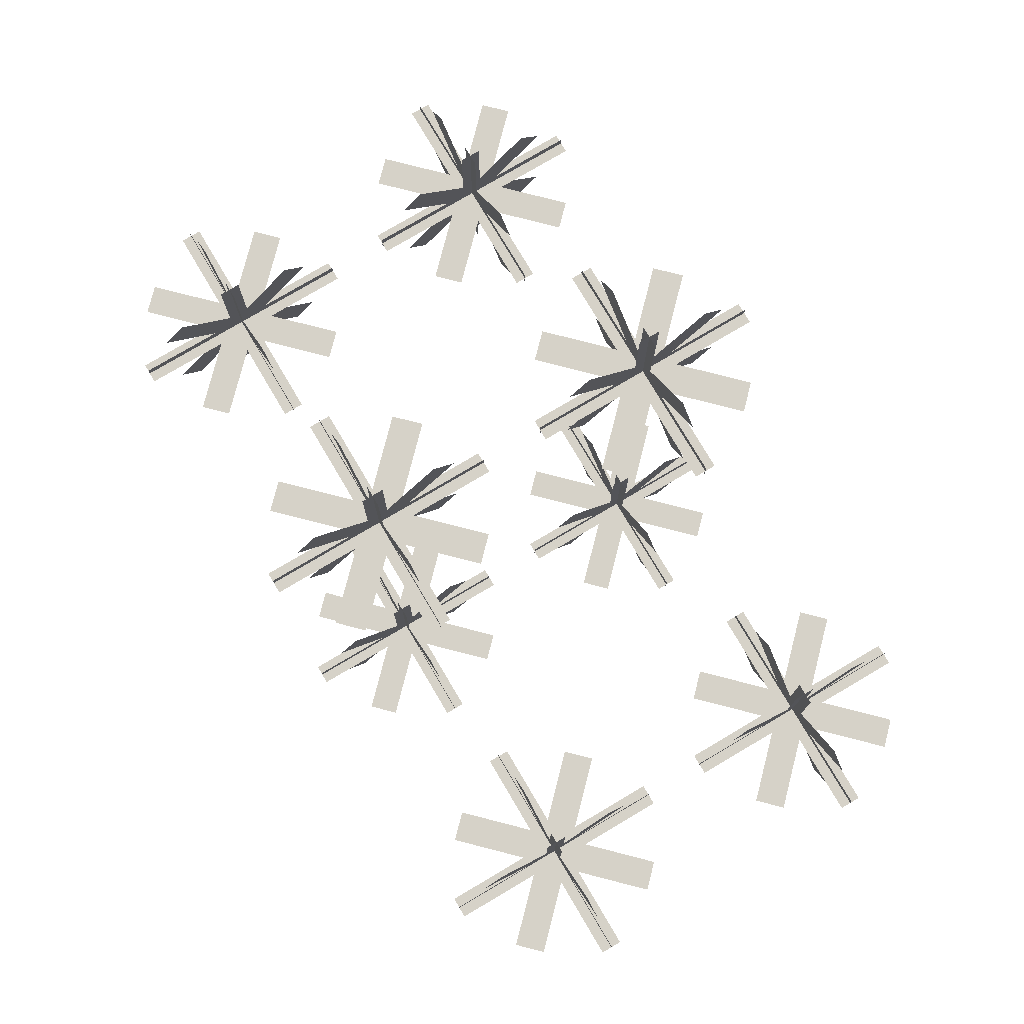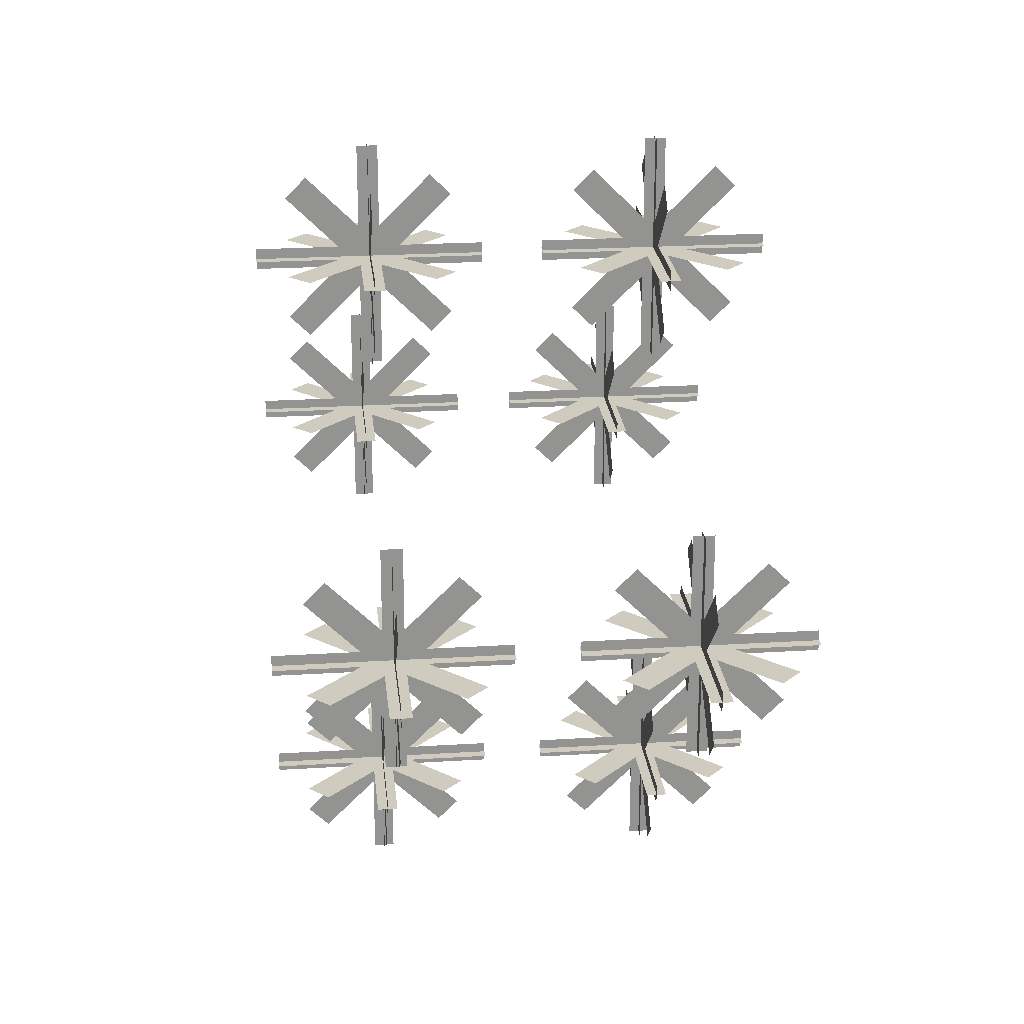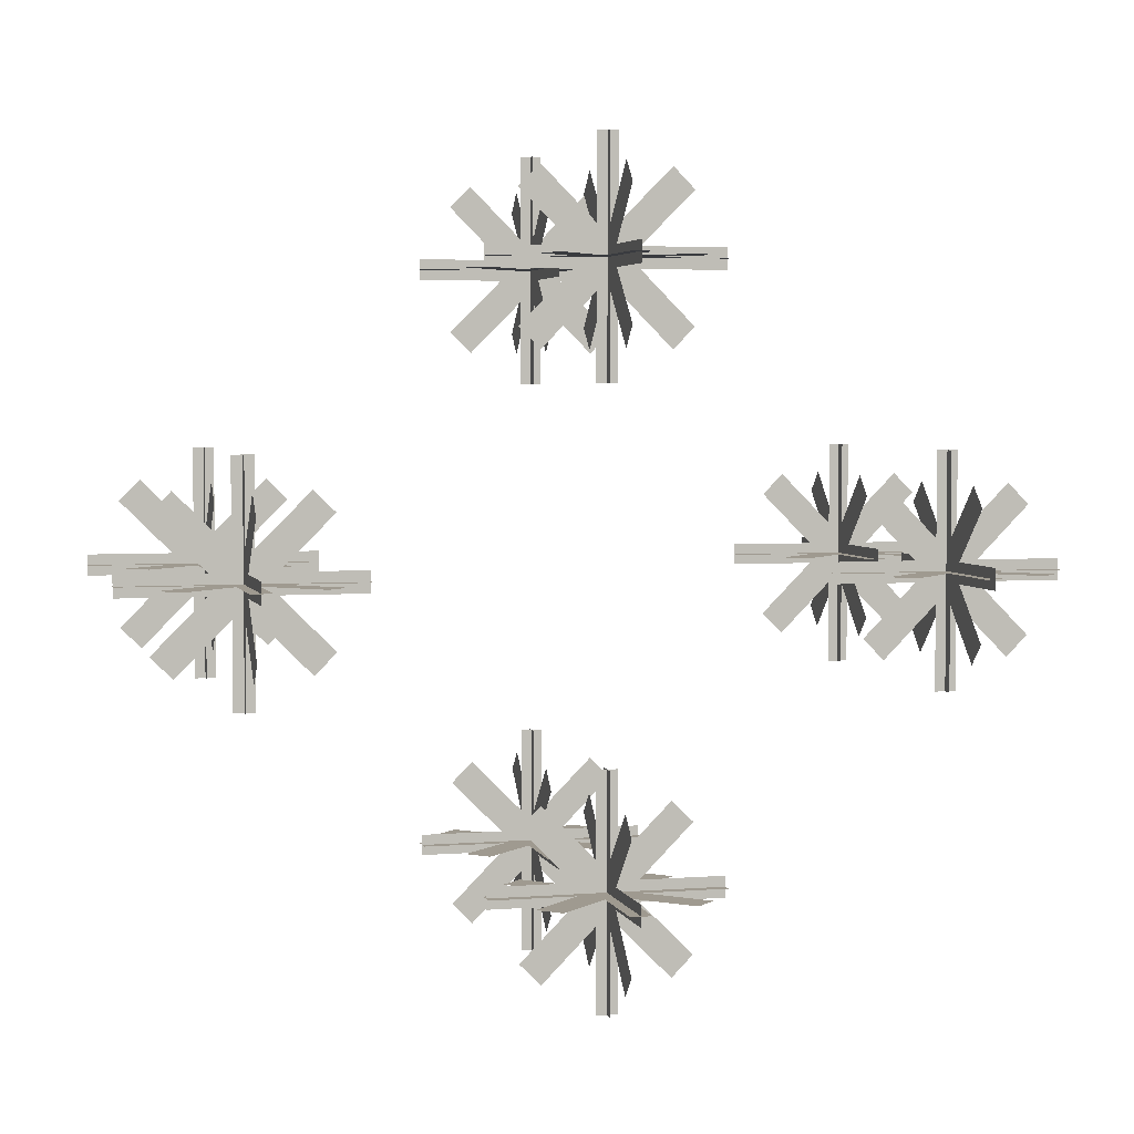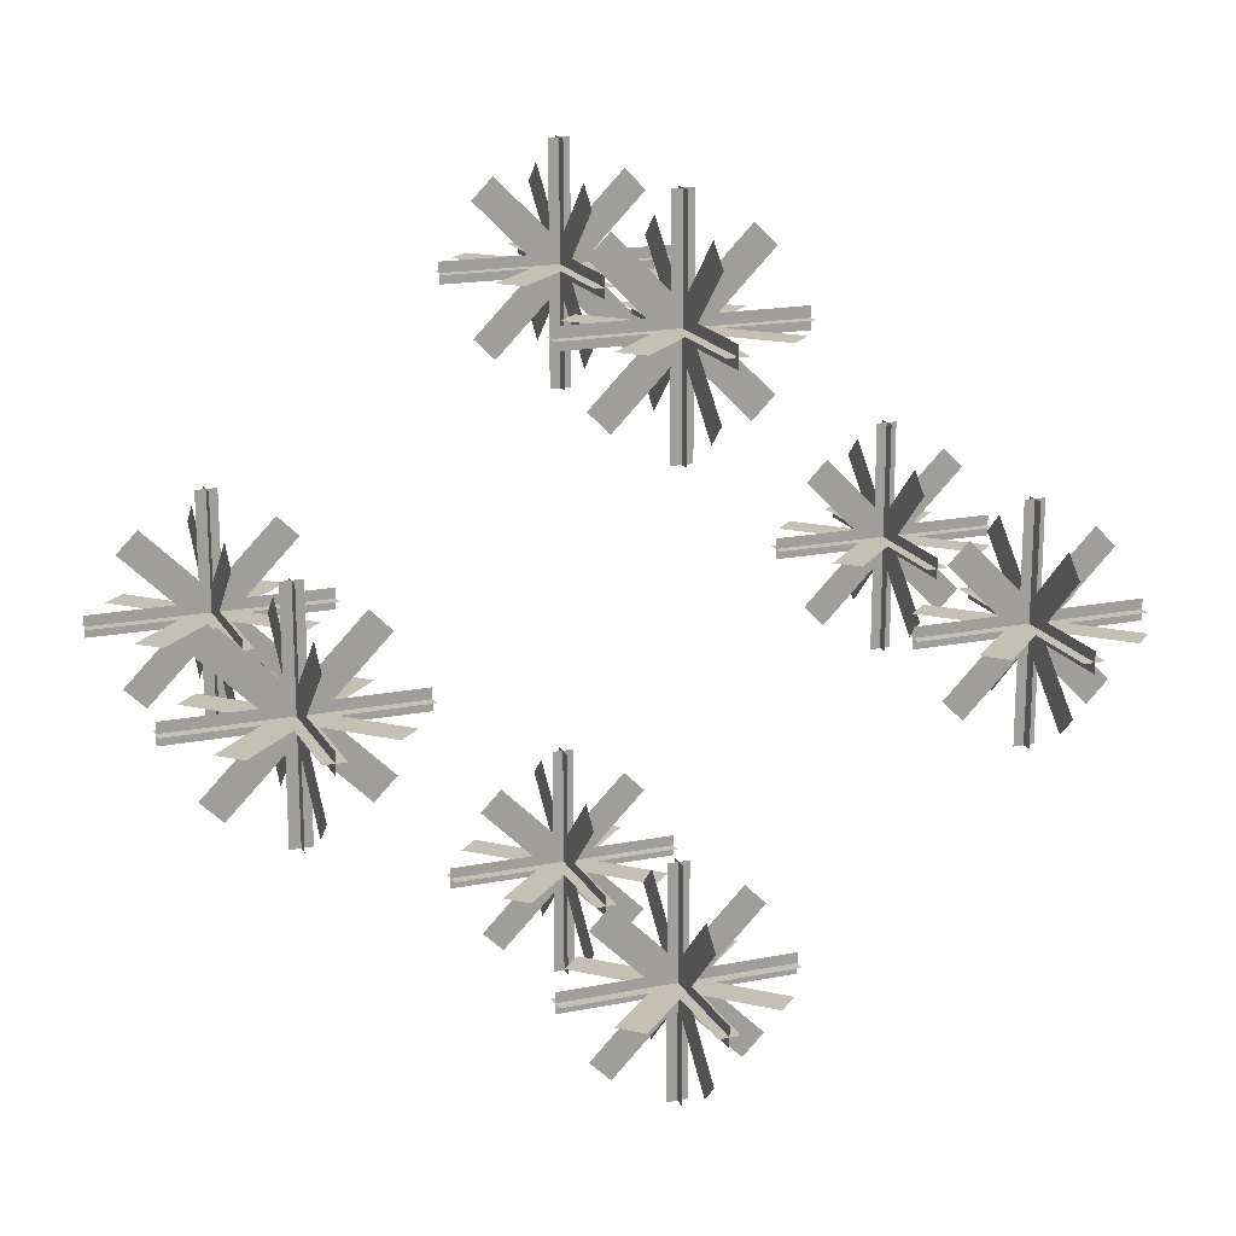
<metadata>
{"format":"obj","ext":"obj","renderer":"f3d","projection":"perspective","resolution":1024,"background":"white","views":[{"elev":77.6,"azim":59.4,"up":"+Z"},{"elev":23.7,"azim":-95.9,"up":"+Z"},{"elev":3.9,"azim":-14.6,"up":"+Z"},{"elev":18.0,"azim":158.9,"up":"+Z"}]}
</metadata>
<code>
v -0.25 0.04688 -0.0625
v -0.25 0.0625 -0.04688
v -0.25 -0.04688 0.0625
v -0.25 -0.0625 0.04688
v -0.25 0.0625 0.04688
v -0.25 0.04688 0.0625
v -0.25 -0.0625 -0.04688
v -0.25 -0.04688 -0.0625
v -0.25 0.08594 -0.007812
v -0.25 0.08594 0.007812
v -0.25 -0.08594 0.007812
v -0.25 -0.08594 -0.007812
v -0.25 0.007812 0.08594
v -0.25 -0.007812 0.08594
v -0.25 -0.007812 -0.08594
v -0.25 0.007812 -0.08594
v -0.2969 0 -0.0625
v -0.3125 0 -0.04688
v -0.2031 0 0.0625
v -0.1875 0 0.04688
v -0.3125 0 0.04688
v -0.2969 0 0.0625
v -0.1875 0 -0.04688
v -0.2031 0 -0.0625
v -0.3359 0 -0.007812
v -0.3359 0 0.007812
v -0.1641 0 0.007812
v -0.1641 0 -0.007812
v -0.2578 0 0.08594
v -0.2422 0 0.08594
v -0.2422 0 -0.08594
v -0.2578 0 -0.08594
v -0.2969 -0.0625 0
v -0.3125 -0.04688 0
v -0.2031 0.0625 0
v -0.1875 0.04688 0
v -0.3125 0.04688 0
v -0.2969 0.0625 0
v -0.1875 -0.04688 0
v -0.2031 -0.0625 0
v -0.3359 -0.007812 0
v -0.3359 0.007812 0
v -0.1641 0.007812 0
v -0.1641 -0.007812 0
v -0.2578 0.08594 0
v -0.2422 0.08594 0
v -0.2422 -0.08594 0
v -0.2578 -0.08594 0
v 0 0.04688 0.1562
v 0 0.0625 0.1719
v 0 -0.04688 0.2812
v 0 -0.0625 0.2656
v 0 0.0625 0.2656
v 0 0.04688 0.2812
v 0 -0.0625 0.1719
v 0 -0.04688 0.1562
v 0 0.08594 0.2109
v 0 0.08594 0.2266
v 0 -0.08594 0.2266
v 0 -0.08594 0.2109
v 0 0.007812 0.3047
v 0 -0.007812 0.3047
v 0 -0.007812 0.1328
v 0 0.007812 0.1328
v -0.04688 0 0.1562
v -0.0625 0 0.1719
v 0.04688 0 0.2812
v 0.0625 0 0.2656
v -0.0625 0 0.2656
v -0.04688 0 0.2812
v 0.0625 0 0.1719
v 0.04688 0 0.1562
v -0.08594 0 0.2109
v -0.08594 0 0.2266
v 0.08594 0 0.2266
v 0.08594 0 0.2109
v -0.007812 0 0.3047
v 0.007812 0 0.3047
v 0.007812 0 0.1328
v -0.007812 0 0.1328
v -0.04688 -0.0625 0.2188
v -0.0625 -0.04688 0.2188
v 0.04688 0.0625 0.2188
v 0.0625 0.04688 0.2188
v -0.0625 0.04688 0.2188
v -0.04688 0.0625 0.2188
v 0.0625 -0.04688 0.2188
v 0.04688 -0.0625 0.2188
v -0.08594 -0.007812 0.2188
v -0.08594 0.007812 0.2188
v 0.08594 0.007812 0.2188
v 0.08594 -0.007812 0.2188
v -0.007812 0.08594 0.2188
v 0.007812 0.08594 0.2188
v 0.007812 -0.08594 0.2188
v -0.007812 -0.08594 0.2188
v 0 0.04688 -0.2812
v 0 0.0625 -0.2656
v 0 -0.04688 -0.1562
v 0 -0.0625 -0.1719
v 0 0.0625 -0.1719
v 0 0.04688 -0.1562
v 0 -0.0625 -0.2656
v 0 -0.04688 -0.2812
v 0 0.08594 -0.2266
v 0 0.08594 -0.2109
v 0 -0.08594 -0.2109
v 0 -0.08594 -0.2266
v 0 0.007812 -0.1328
v 0 -0.007812 -0.1328
v 0 -0.007812 -0.3047
v 0 0.007812 -0.3047
v -0.04688 0 -0.2812
v -0.0625 0 -0.2656
v 0.04688 0 -0.1562
v 0.0625 0 -0.1719
v -0.0625 0 -0.1719
v -0.04688 0 -0.1562
v 0.0625 0 -0.2656
v 0.04688 0 -0.2812
v -0.08594 0 -0.2266
v -0.08594 0 -0.2109
v 0.08594 0 -0.2109
v 0.08594 0 -0.2266
v -0.007812 0 -0.1328
v 0.007812 0 -0.1328
v 0.007812 0 -0.3047
v -0.007812 0 -0.3047
v -0.04688 -0.0625 -0.2188
v -0.0625 -0.04688 -0.2188
v 0.04688 0.0625 -0.2188
v 0.0625 0.04688 -0.2188
v -0.0625 0.04688 -0.2188
v -0.04688 0.0625 -0.2188
v 0.0625 -0.04688 -0.2188
v 0.04688 -0.0625 -0.2188
v -0.08594 -0.007812 -0.2188
v -0.08594 0.007812 -0.2188
v 0.08594 0.007812 -0.2188
v 0.08594 -0.007812 -0.2188
v -0.007812 0.08594 -0.2188
v 0.007812 0.08594 -0.2188
v 0.007812 -0.08594 -0.2188
v -0.007812 -0.08594 -0.2188
v 0.25 0.04688 -0.0625
v 0.25 0.0625 -0.04688
v 0.25 -0.04688 0.0625
v 0.25 -0.0625 0.04688
v 0.25 0.0625 0.04688
v 0.25 0.04688 0.0625
v 0.25 -0.0625 -0.04688
v 0.25 -0.04688 -0.0625
v 0.25 0.08594 -0.007812
v 0.25 0.08594 0.007812
v 0.25 -0.08594 0.007812
v 0.25 -0.08594 -0.007812
v 0.25 0.007812 0.08594
v 0.25 -0.007812 0.08594
v 0.25 -0.007812 -0.08594
v 0.25 0.007812 -0.08594
v 0.2031 0 -0.0625
v 0.1875 0 -0.04688
v 0.2969 0 0.0625
v 0.3125 0 0.04688
v 0.1875 0 0.04688
v 0.2031 0 0.0625
v 0.3125 0 -0.04688
v 0.2969 0 -0.0625
v 0.1641 0 -0.007812
v 0.1641 0 0.007812
v 0.3359 0 0.007812
v 0.3359 0 -0.007812
v 0.2422 0 0.08594
v 0.2578 0 0.08594
v 0.2578 0 -0.08594
v 0.2422 0 -0.08594
v 0.2031 -0.0625 0
v 0.1875 -0.04688 0
v 0.2969 0.0625 0
v 0.3125 0.04688 0
v 0.1875 0.04688 0
v 0.2031 0.0625 0
v 0.3125 -0.04688 0
v 0.2969 -0.0625 0
v 0.1641 -0.007812 0
v 0.1641 0.007812 0
v 0.3359 0.007812 0
v 0.3359 -0.007812 0
v 0.2422 0.08594 0
v 0.2578 0.08594 0
v 0.2578 -0.08594 0
v 0.2422 -0.08594 0
v -0.25 -0.1719 -0.0625
v -0.25 -0.1562 -0.04688
v -0.25 -0.2656 0.0625
v -0.25 -0.2812 0.04688
v -0.25 -0.1562 0.04688
v -0.25 -0.1719 0.0625
v -0.25 -0.2812 -0.04688
v -0.25 -0.2656 -0.0625
v -0.25 -0.1328 -0.007812
v -0.25 -0.1328 0.007812
v -0.25 -0.3047 0.007812
v -0.25 -0.3047 -0.007812
v -0.25 -0.2109 0.08594
v -0.25 -0.2266 0.08594
v -0.25 -0.2266 -0.08594
v -0.25 -0.2109 -0.08594
v -0.2969 -0.2188 -0.0625
v -0.3125 -0.2188 -0.04688
v -0.2031 -0.2188 0.0625
v -0.1875 -0.2188 0.04688
v -0.3125 -0.2188 0.04688
v -0.2969 -0.2188 0.0625
v -0.1875 -0.2188 -0.04688
v -0.2031 -0.2188 -0.0625
v -0.3359 -0.2188 -0.007812
v -0.3359 -0.2188 0.007812
v -0.1641 -0.2188 0.007812
v -0.1641 -0.2188 -0.007812
v -0.2578 -0.2188 0.08594
v -0.2422 -0.2188 0.08594
v -0.2422 -0.2188 -0.08594
v -0.2578 -0.2188 -0.08594
v -0.2969 -0.2812 0
v -0.3125 -0.2656 0
v -0.2031 -0.1562 0
v -0.1875 -0.1719 0
v -0.3125 -0.1719 0
v -0.2969 -0.1562 0
v -0.1875 -0.2656 0
v -0.2031 -0.2812 0
v -0.3359 -0.2266 0
v -0.3359 -0.2109 0
v -0.1641 -0.2109 0
v -0.1641 -0.2266 0
v -0.2578 -0.1328 0
v -0.2422 -0.1328 0
v -0.2422 -0.3047 0
v -0.2578 -0.3047 0
v 0 -0.1719 0.1562
v 0 -0.1562 0.1719
v 0 -0.2656 0.2812
v 0 -0.2812 0.2656
v 0 -0.1562 0.2656
v 0 -0.1719 0.2812
v 0 -0.2812 0.1719
v 0 -0.2656 0.1562
v 0 -0.1328 0.2109
v 0 -0.1328 0.2266
v 0 -0.3047 0.2266
v 0 -0.3047 0.2109
v 0 -0.2109 0.3047
v 0 -0.2266 0.3047
v 0 -0.2266 0.1328
v 0 -0.2109 0.1328
v -0.04688 -0.2188 0.1562
v -0.0625 -0.2188 0.1719
v 0.04688 -0.2188 0.2812
v 0.0625 -0.2188 0.2656
v -0.0625 -0.2188 0.2656
v -0.04688 -0.2188 0.2812
v 0.0625 -0.2188 0.1719
v 0.04688 -0.2188 0.1562
v -0.08594 -0.2188 0.2109
v -0.08594 -0.2188 0.2266
v 0.08594 -0.2188 0.2266
v 0.08594 -0.2188 0.2109
v -0.007812 -0.2188 0.3047
v 0.007812 -0.2188 0.3047
v 0.007812 -0.2188 0.1328
v -0.007812 -0.2188 0.1328
v -0.04688 -0.2812 0.2188
v -0.0625 -0.2656 0.2188
v 0.04688 -0.1562 0.2188
v 0.0625 -0.1719 0.2188
v -0.0625 -0.1719 0.2188
v -0.04688 -0.1562 0.2188
v 0.0625 -0.2656 0.2188
v 0.04688 -0.2812 0.2188
v -0.08594 -0.2266 0.2188
v -0.08594 -0.2109 0.2188
v 0.08594 -0.2109 0.2188
v 0.08594 -0.2266 0.2188
v -0.007812 -0.1328 0.2188
v 0.007812 -0.1328 0.2188
v 0.007812 -0.3047 0.2188
v -0.007812 -0.3047 0.2188
v 0 -0.1719 -0.2812
v 0 -0.1562 -0.2656
v 0 -0.2656 -0.1562
v 0 -0.2812 -0.1719
v 0 -0.1562 -0.1719
v 0 -0.1719 -0.1562
v 0 -0.2812 -0.2656
v 0 -0.2656 -0.2812
v 0 -0.1328 -0.2266
v 0 -0.1328 -0.2109
v 0 -0.3047 -0.2109
v 0 -0.3047 -0.2266
v 0 -0.2109 -0.1328
v 0 -0.2266 -0.1328
v 0 -0.2266 -0.3047
v 0 -0.2109 -0.3047
v -0.04688 -0.2188 -0.2812
v -0.0625 -0.2188 -0.2656
v 0.04688 -0.2188 -0.1562
v 0.0625 -0.2188 -0.1719
v -0.0625 -0.2188 -0.1719
v -0.04688 -0.2188 -0.1562
v 0.0625 -0.2188 -0.2656
v 0.04688 -0.2188 -0.2812
v -0.08594 -0.2188 -0.2266
v -0.08594 -0.2188 -0.2109
v 0.08594 -0.2188 -0.2109
v 0.08594 -0.2188 -0.2266
v -0.007812 -0.2188 -0.1328
v 0.007812 -0.2188 -0.1328
v 0.007812 -0.2188 -0.3047
v -0.007812 -0.2188 -0.3047
v -0.04688 -0.2812 -0.2188
v -0.0625 -0.2656 -0.2188
v 0.04688 -0.1562 -0.2188
v 0.0625 -0.1719 -0.2188
v -0.0625 -0.1719 -0.2188
v -0.04688 -0.1562 -0.2188
v 0.0625 -0.2656 -0.2188
v 0.04688 -0.2812 -0.2188
v -0.08594 -0.2266 -0.2188
v -0.08594 -0.2109 -0.2188
v 0.08594 -0.2109 -0.2188
v 0.08594 -0.2266 -0.2188
v -0.007812 -0.1328 -0.2188
v 0.007812 -0.1328 -0.2188
v 0.007812 -0.3047 -0.2188
v -0.007812 -0.3047 -0.2188
v 0.25 -0.1719 -0.0625
v 0.25 -0.1562 -0.04688
v 0.25 -0.2656 0.0625
v 0.25 -0.2812 0.04688
v 0.25 -0.1562 0.04688
v 0.25 -0.1719 0.0625
v 0.25 -0.2812 -0.04688
v 0.25 -0.2656 -0.0625
v 0.25 -0.1328 -0.007812
v 0.25 -0.1328 0.007812
v 0.25 -0.3047 0.007812
v 0.25 -0.3047 -0.007812
v 0.25 -0.2109 0.08594
v 0.25 -0.2266 0.08594
v 0.25 -0.2266 -0.08594
v 0.25 -0.2109 -0.08594
v 0.2031 -0.2188 -0.0625
v 0.1875 -0.2188 -0.04688
v 0.2969 -0.2188 0.0625
v 0.3125 -0.2188 0.04688
v 0.1875 -0.2188 0.04688
v 0.2031 -0.2188 0.0625
v 0.3125 -0.2188 -0.04688
v 0.2969 -0.2188 -0.0625
v 0.1641 -0.2188 -0.007812
v 0.1641 -0.2188 0.007812
v 0.3359 -0.2188 0.007812
v 0.3359 -0.2188 -0.007812
v 0.2422 -0.2188 0.08594
v 0.2578 -0.2188 0.08594
v 0.2578 -0.2188 -0.08594
v 0.2422 -0.2188 -0.08594
v 0.2031 -0.2812 0
v 0.1875 -0.2656 0
v 0.2969 -0.1562 0
v 0.3125 -0.1719 0
v 0.1875 -0.1719 0
v 0.2031 -0.1562 0
v 0.3125 -0.2656 0
v 0.2969 -0.2812 0
v 0.1641 -0.2266 0
v 0.1641 -0.2109 0
v 0.3359 -0.2109 0
v 0.3359 -0.2266 0
v 0.2422 -0.1328 0
v 0.2578 -0.1328 0
v 0.2578 -0.3047 0
v 0.2422 -0.3047 0
f 1 2 3
f 1 3 4
f 1 4 2
f 2 4 3
f 5 6 7
f 5 7 8
f 5 8 6
f 6 8 7
f 9 10 11
f 9 11 12
f 9 12 10
f 10 12 11
f 13 14 15
f 13 15 16
f 13 16 14
f 14 16 15
f 17 18 19
f 17 19 20
f 17 20 18
f 18 20 19
f 21 22 23
f 21 23 24
f 21 24 22
f 22 24 23
f 25 26 27
f 25 27 28
f 25 28 26
f 26 28 27
f 29 30 31
f 29 31 32
f 29 32 30
f 30 32 31
f 33 34 35
f 33 35 36
f 33 36 34
f 34 36 35
f 37 38 39
f 37 39 40
f 37 40 38
f 38 40 39
f 41 42 43
f 41 43 44
f 41 44 42
f 42 44 43
f 45 46 47
f 45 47 48
f 45 48 46
f 46 48 47
f 49 50 51
f 49 51 52
f 49 52 50
f 50 52 51
f 53 54 55
f 53 55 56
f 53 56 54
f 54 56 55
f 57 58 59
f 57 59 60
f 57 60 58
f 58 60 59
f 61 62 63
f 61 63 64
f 61 64 62
f 62 64 63
f 65 66 67
f 65 67 68
f 65 68 66
f 66 68 67
f 69 70 71
f 69 71 72
f 69 72 70
f 70 72 71
f 73 74 75
f 73 75 76
f 73 76 74
f 74 76 75
f 77 78 79
f 77 79 80
f 77 80 78
f 78 80 79
f 81 82 83
f 81 83 84
f 81 84 82
f 82 84 83
f 85 86 87
f 85 87 88
f 85 88 86
f 86 88 87
f 89 90 91
f 89 91 92
f 89 92 90
f 90 92 91
f 93 94 95
f 93 95 96
f 93 96 94
f 94 96 95
f 97 98 99
f 97 99 100
f 97 100 98
f 98 100 99
f 101 102 103
f 101 103 104
f 101 104 102
f 102 104 103
f 105 106 107
f 105 107 108
f 105 108 106
f 106 108 107
f 109 110 111
f 109 111 112
f 109 112 110
f 110 112 111
f 113 114 115
f 113 115 116
f 113 116 114
f 114 116 115
f 117 118 119
f 117 119 120
f 117 120 118
f 118 120 119
f 121 122 123
f 121 123 124
f 121 124 122
f 122 124 123
f 125 126 127
f 125 127 128
f 125 128 126
f 126 128 127
f 129 130 131
f 129 131 132
f 129 132 130
f 130 132 131
f 133 134 135
f 133 135 136
f 133 136 134
f 134 136 135
f 137 138 139
f 137 139 140
f 137 140 138
f 138 140 139
f 141 142 143
f 141 143 144
f 141 144 142
f 142 144 143
f 145 146 147
f 145 147 148
f 145 148 146
f 146 148 147
f 149 150 151
f 149 151 152
f 149 152 150
f 150 152 151
f 153 154 155
f 153 155 156
f 153 156 154
f 154 156 155
f 157 158 159
f 157 159 160
f 157 160 158
f 158 160 159
f 161 162 163
f 161 163 164
f 161 164 162
f 162 164 163
f 165 166 167
f 165 167 168
f 165 168 166
f 166 168 167
f 169 170 171
f 169 171 172
f 169 172 170
f 170 172 171
f 173 174 175
f 173 175 176
f 173 176 174
f 174 176 175
f 177 178 179
f 177 179 180
f 177 180 178
f 178 180 179
f 181 182 183
f 181 183 184
f 181 184 182
f 182 184 183
f 185 186 187
f 185 187 188
f 185 188 186
f 186 188 187
f 189 190 191
f 189 191 192
f 189 192 190
f 190 192 191
f 193 194 195
f 193 195 196
f 193 196 194
f 194 196 195
f 197 198 199
f 197 199 200
f 197 200 198
f 198 200 199
f 201 202 203
f 201 203 204
f 201 204 202
f 202 204 203
f 205 206 207
f 205 207 208
f 205 208 206
f 206 208 207
f 209 210 211
f 209 211 212
f 209 212 210
f 210 212 211
f 213 214 215
f 213 215 216
f 213 216 214
f 214 216 215
f 217 218 219
f 217 219 220
f 217 220 218
f 218 220 219
f 221 222 223
f 221 223 224
f 221 224 222
f 222 224 223
f 225 226 227
f 225 227 228
f 225 228 226
f 226 228 227
f 229 230 231
f 229 231 232
f 229 232 230
f 230 232 231
f 233 234 235
f 233 235 236
f 233 236 234
f 234 236 235
f 237 238 239
f 237 239 240
f 237 240 238
f 238 240 239
f 241 242 243
f 241 243 244
f 241 244 242
f 242 244 243
f 245 246 247
f 245 247 248
f 245 248 246
f 246 248 247
f 249 250 251
f 249 251 252
f 249 252 250
f 250 252 251
f 253 254 255
f 253 255 256
f 253 256 254
f 254 256 255
f 257 258 259
f 257 259 260
f 257 260 258
f 258 260 259
f 261 262 263
f 261 263 264
f 261 264 262
f 262 264 263
f 265 266 267
f 265 267 268
f 265 268 266
f 266 268 267
f 269 270 271
f 269 271 272
f 269 272 270
f 270 272 271
f 273 274 275
f 273 275 276
f 273 276 274
f 274 276 275
f 277 278 279
f 277 279 280
f 277 280 278
f 278 280 279
f 281 282 283
f 281 283 284
f 281 284 282
f 282 284 283
f 285 286 287
f 285 287 288
f 285 288 286
f 286 288 287
f 289 290 291
f 289 291 292
f 289 292 290
f 290 292 291
f 293 294 295
f 293 295 296
f 293 296 294
f 294 296 295
f 297 298 299
f 297 299 300
f 297 300 298
f 298 300 299
f 301 302 303
f 301 303 304
f 301 304 302
f 302 304 303
f 305 306 307
f 305 307 308
f 305 308 306
f 306 308 307
f 309 310 311
f 309 311 312
f 309 312 310
f 310 312 311
f 313 314 315
f 313 315 316
f 313 316 314
f 314 316 315
f 317 318 319
f 317 319 320
f 317 320 318
f 318 320 319
f 321 322 323
f 321 323 324
f 321 324 322
f 322 324 323
f 325 326 327
f 325 327 328
f 325 328 326
f 326 328 327
f 329 330 331
f 329 331 332
f 329 332 330
f 330 332 331
f 333 334 335
f 333 335 336
f 333 336 334
f 334 336 335
f 337 338 339
f 337 339 340
f 337 340 338
f 338 340 339
f 341 342 343
f 341 343 344
f 341 344 342
f 342 344 343
f 345 346 347
f 345 347 348
f 345 348 346
f 346 348 347
f 349 350 351
f 349 351 352
f 349 352 350
f 350 352 351
f 353 354 355
f 353 355 356
f 353 356 354
f 354 356 355
f 357 358 359
f 357 359 360
f 357 360 358
f 358 360 359
f 361 362 363
f 361 363 364
f 361 364 362
f 362 364 363
f 365 366 367
f 365 367 368
f 365 368 366
f 366 368 367
f 369 370 371
f 369 371 372
f 369 372 370
f 370 372 371
f 373 374 375
f 373 375 376
f 373 376 374
f 374 376 375
f 377 378 379
f 377 379 380
f 377 380 378
f 378 380 379
f 381 382 383
f 381 383 384
f 381 384 382
f 382 384 383

</code>
